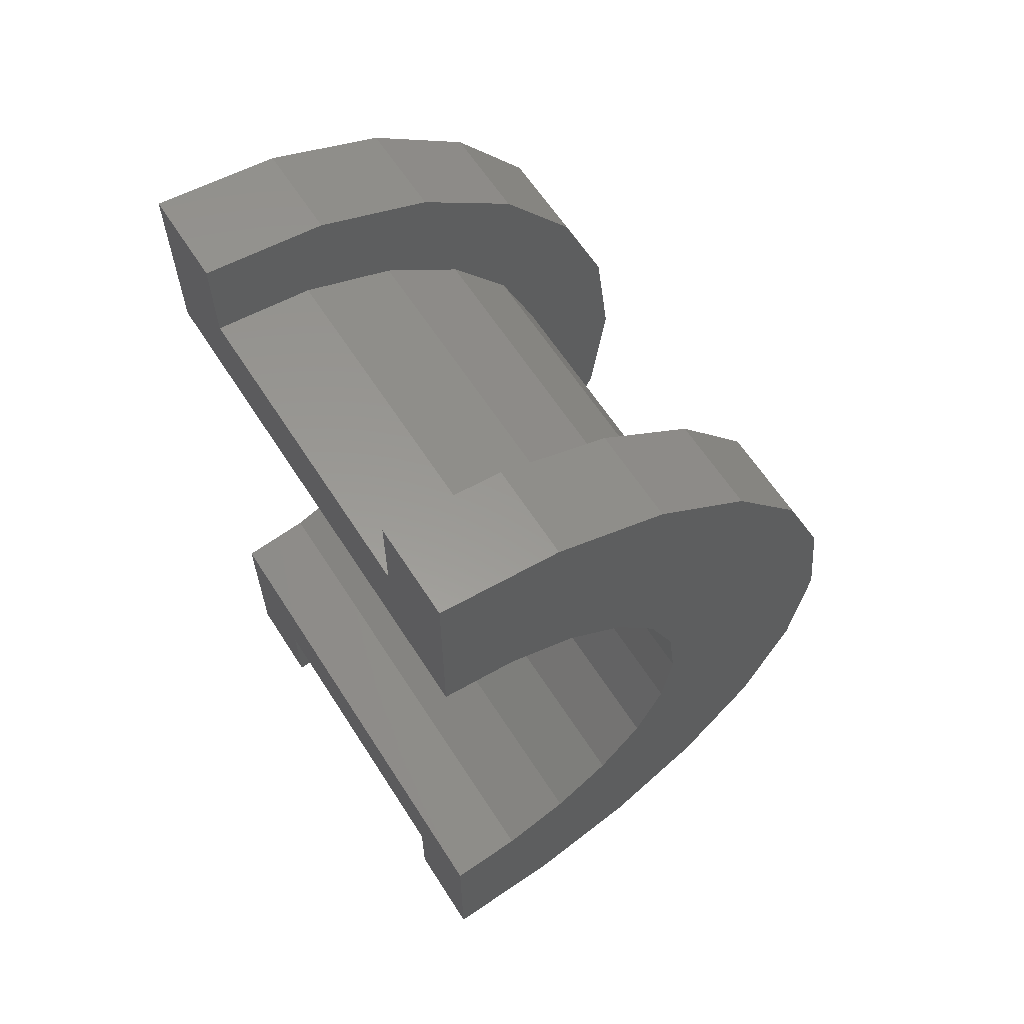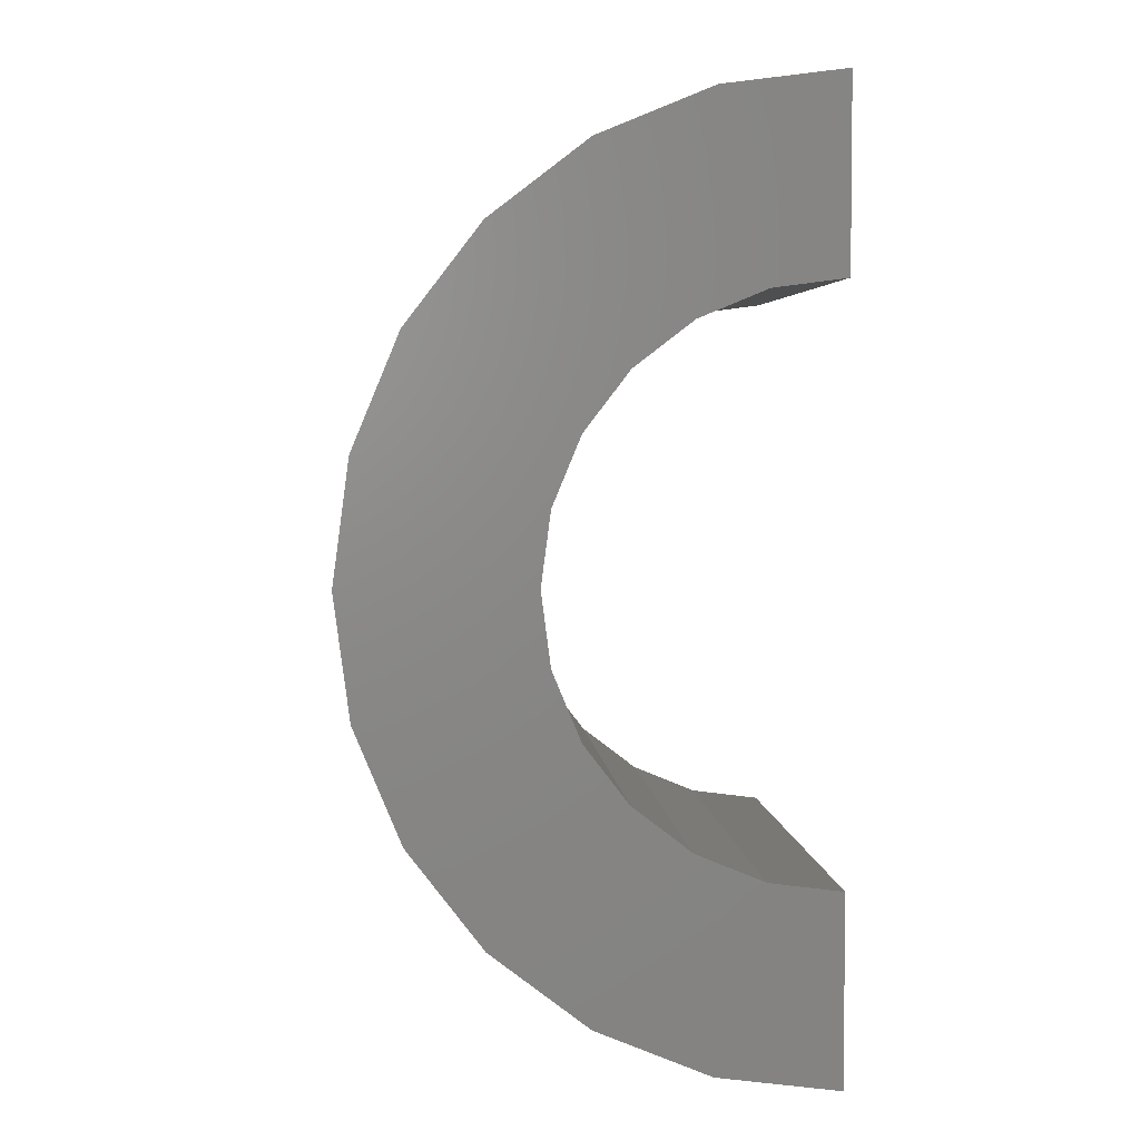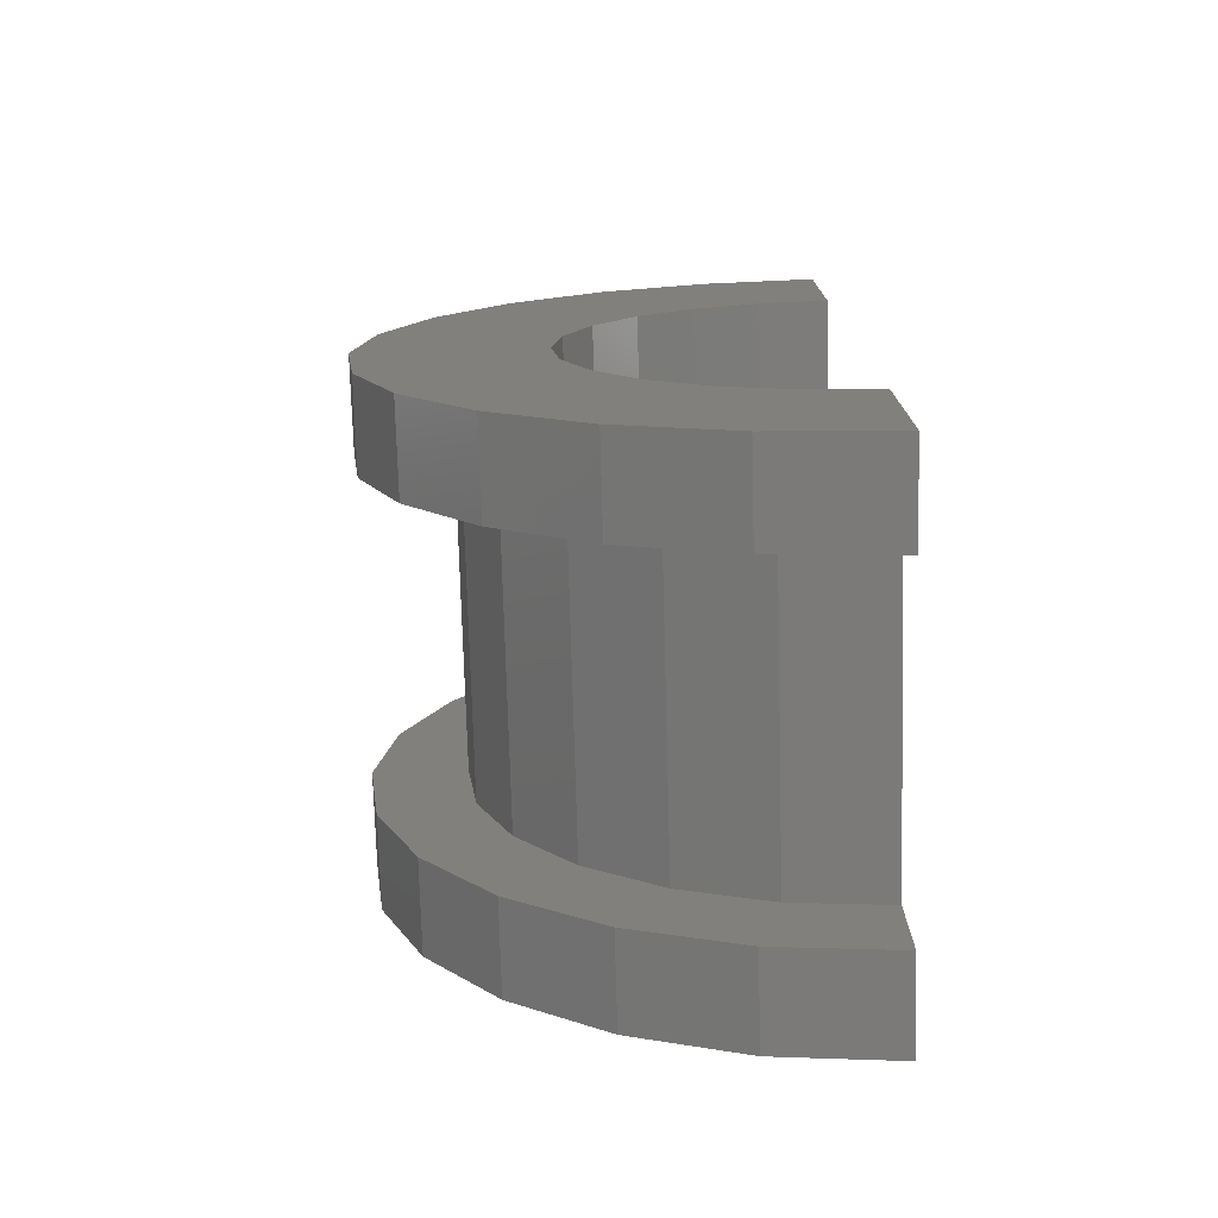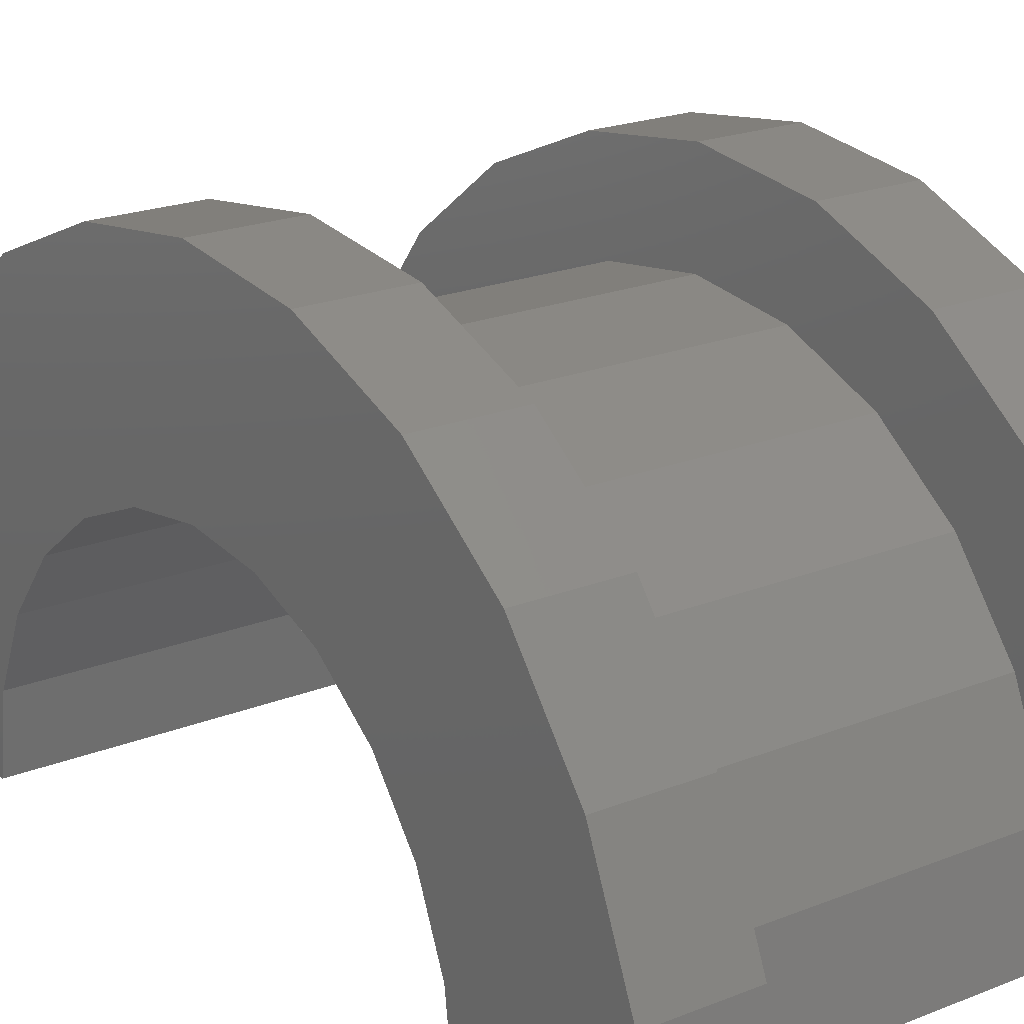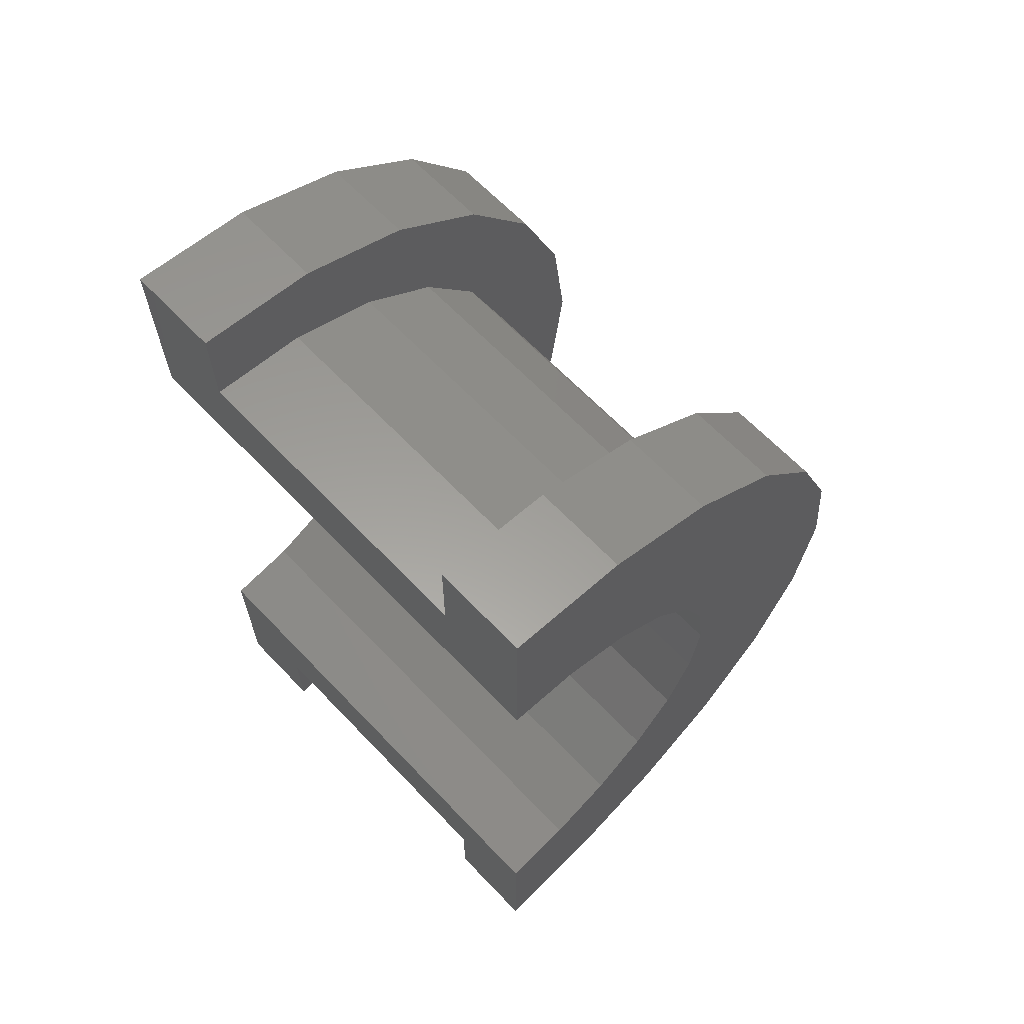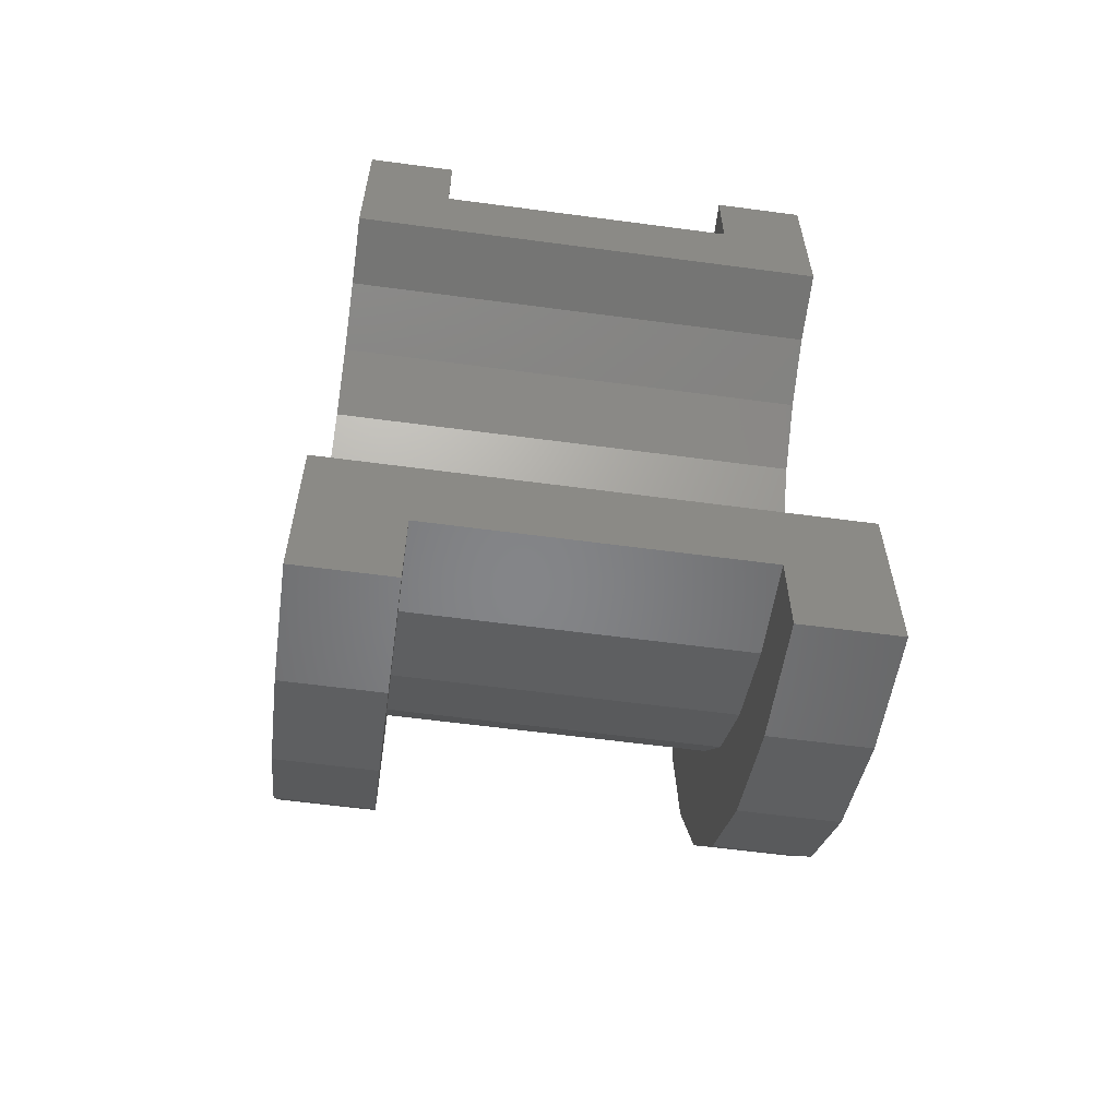
<metadata>
{"format":"stl","ext":"stl","renderer":"f3d","projection":"perspective","resolution":1024,"background":"white","views":[{"elev":62.7,"azim":-122.7,"up":"+Y"},{"elev":4.0,"azim":85.4,"up":"+Y"},{"elev":-75.3,"azim":91.6,"up":"+Y"},{"elev":20.3,"azim":143.4,"up":"+Z"},{"elev":65.2,"azim":-133.7,"up":"+Y"},{"elev":-60.0,"azim":172.2,"up":"+Y"}]}
</metadata>
<code>
# stl→obj: 116 verts, 228 faces
v 10.54 1.035 3.864
v 13.91 0 4
v 13.91 1.035 3.864
v 10.54 0 4
v 13.91 4 0
v 10.54 4 2.22e-16
v 13.91 4 9.702e-16
v 10.54 4 0
v 10.54 -3.864 1.035
v 13.91 -4 9.702e-16
v 13.91 -3.864 1.035
v 10.54 -4 2.22e-16
v 13.91 3.464 2
v 10.54 2.828 2.828
v 13.91 2.828 2.828
v 10.54 3.464 2
v 13.91 2 3.464
v 10.54 2 3.464
v 13.91 3.864 1.035
v 10.54 3.864 1.035
v 10.54 -3.464 2
v 13.91 -2.828 2.828
v 10.54 -2.828 2.828
v 13.91 -3.464 2
v 9.539 2.898 0.7765
v 9.539 4.83 1.294
v 9.539 5 0
v 9.539 4.33 2.5
v 9.539 3 0
v 9.539 2.598 1.5
v 9.539 3.536 3.536
v 9.539 2.121 2.121
v 9.539 2.5 4.33
v 9.539 1.5 2.598
v 9.539 1.294 4.83
v 9.539 0.7765 2.898
v 9.539 0 3
v 9.539 0 5
v 9.539 -0.7765 2.898
v 9.539 -1.294 4.83
v 9.539 -1.5 2.598
v 9.539 -2.5 4.33
v 9.539 -2.121 2.121
v 9.539 -3.536 3.536
v 9.539 -2.598 1.5
v 9.539 -4.33 2.5
v 9.539 -2.898 0.7765
v 9.539 -4.83 1.294
v 9.539 -3 0
v 9.539 -5 0
v 10.54 -4 0
v 13.91 -4 0
v 10.54 -2 3.464
v 13.91 -2 3.464
v 13.91 -1.035 3.864
v 10.54 -1.035 3.864
v 14.91 0.7765 2.898
v 14.91 0 3
v 14.91 3 0
v 14.91 3 1.192e-15
v 14.91 2.121 2.121
v 14.91 2.598 1.5
v 14.91 1.5 2.598
v 14.91 2.898 0.7765
v 14.91 -2.598 1.5
v 14.91 -2.121 2.121
v 14.91 -3 1.192e-15
v 14.91 -3 0
v 14.91 -2.898 0.7765
v 14.91 -1.5 2.598
v 14.91 -0.7765 2.898
v 10.54 0 5
v 10.54 1.294 4.83
v 10.54 -4.33 2.5
v 10.54 -4.83 1.294
v 10.54 5 2.22e-16
v 10.54 4.83 1.294
v 10.54 2.5 4.33
v 10.54 -1.294 4.83
v 10.54 -3.536 3.536
v 10.54 5 0
v 10.54 4.33 2.5
v 10.54 3.536 3.536
v 10.54 -2.5 4.33
v 10.54 -5 2.22e-16
v 10.54 -5 0
v 13.91 1.294 4.83
v 14.91 0 5
v 14.91 1.294 4.83
v 13.91 0 5
v 14.91 5 0
v 13.91 5 9.702e-16
v 14.91 5 1.192e-15
v 13.91 5 0
v 13.91 -4.83 1.294
v 14.91 -5 1.192e-15
v 14.91 -4.83 1.294
v 13.91 -5 9.702e-16
v 13.91 -2.5 4.33
v 14.91 -3.536 3.536
v 14.91 -2.5 4.33
v 13.91 -3.536 3.536
v 13.91 -4.33 2.5
v 13.91 -5 0
v 13.91 4.83 1.294
v 13.91 4.33 2.5
v 13.91 3.536 3.536
v 13.91 2.5 4.33
v 13.91 -1.294 4.83
v 14.91 4.33 2.5
v 14.91 3.536 3.536
v 14.91 4.83 1.294
v 14.91 2.5 4.33
v 14.91 -1.294 4.83
v 14.91 -4.33 2.5
v 14.91 -5 0
f 1 2 3
f 2 1 4
f 5 6 7
f 6 5 8
f 9 10 11
f 10 9 12
f 13 14 15
f 14 13 16
f 14 17 15
f 17 14 18
f 19 16 13
f 16 19 20
f 21 22 23
f 22 21 24
f 25 26 27
f 26 25 28
f 25 27 29
f 30 28 25
f 28 30 31
f 32 31 30
f 31 32 33
f 34 33 32
f 34 35 33
f 36 35 34
f 37 35 36
f 37 38 35
f 39 38 37
f 39 40 38
f 41 40 39
f 42 41 43
f 41 42 40
f 44 43 45
f 46 45 47
f 48 47 49
f 43 44 42
f 45 46 44
f 47 48 46
f 48 49 50
f 18 3 17
f 3 18 1
f 7 20 19
f 20 7 6
f 51 10 12
f 10 51 52
f 9 24 21
f 24 9 11
f 53 22 54
f 22 53 23
f 4 55 2
f 55 4 56
f 56 54 55
f 54 56 53
f 37 57 58
f 57 37 36
f 59 60 29
f 30 61 32
f 61 30 62
f 34 61 63
f 61 34 32
f 25 62 30
f 62 25 64
f 65 43 66
f 43 65 45
f 36 63 57
f 63 36 34
f 25 60 64
f 60 25 29
f 67 68 49
f 69 45 65
f 45 69 47
f 43 70 66
f 70 43 41
f 39 58 71
f 58 39 37
f 67 47 69
f 47 67 49
f 41 71 70
f 71 41 39
f 35 72 73
f 72 35 38
f 48 74 46
f 74 48 75
f 76 26 77
f 26 76 27
f 33 73 78
f 73 33 35
f 38 79 72
f 79 38 40
f 46 80 44
f 80 46 74
f 81 27 76
f 77 20 6
f 16 82 83
f 82 16 20
f 83 14 16
f 78 14 83
f 78 18 14
f 73 18 78
f 73 1 18
f 72 1 73
f 72 4 1
f 72 56 4
f 79 56 72
f 79 53 56
f 84 53 79
f 84 23 53
f 80 23 84
f 23 80 21
f 74 21 80
f 21 74 9
f 75 9 74
f 9 75 12
f 85 12 75
f 12 85 51
f 51 85 86
f 6 76 77
f 20 77 82
f 76 6 81
f 81 6 8
f 31 78 83
f 78 31 33
f 77 28 82
f 28 77 26
f 82 31 83
f 31 82 28
f 85 50 86
f 48 85 75
f 85 48 50
f 40 84 79
f 84 40 42
f 42 80 84
f 80 42 44
f 87 88 89
f 88 87 90
f 91 92 93
f 92 91 94
f 95 96 97
f 96 95 98
f 99 100 101
f 100 99 102
f 98 10 52
f 10 95 103
f 98 52 104
f 10 98 95
f 7 92 94
f 92 19 105
f 7 94 5
f 92 7 19
f 105 19 106
f 13 106 19
f 106 13 107
f 15 107 13
f 15 108 107
f 17 108 15
f 17 87 108
f 3 87 17
f 2 87 3
f 2 90 87
f 55 90 2
f 55 109 90
f 54 109 55
f 54 99 109
f 22 99 54
f 102 22 24
f 22 102 99
f 103 24 11
f 103 11 10
f 24 103 102
f 110 107 111
f 107 110 106
f 112 64 60
f 110 62 64
f 61 111 113
f 111 61 62
f 113 63 61
f 89 63 113
f 89 57 63
f 88 57 89
f 88 58 57
f 88 71 58
f 114 71 88
f 114 70 71
f 101 70 114
f 70 101 66
f 100 66 101
f 66 100 65
f 115 65 100
f 65 115 69
f 97 69 115
f 69 97 67
f 96 67 97
f 67 96 68
f 68 96 116
f 60 93 112
f 64 112 110
f 62 110 111
f 93 60 91
f 91 60 59
f 93 105 112
f 105 93 92
f 103 100 102
f 100 103 115
f 90 114 88
f 114 90 109
f 107 113 111
f 113 107 108
f 108 89 113
f 89 108 87
f 112 106 110
f 106 112 105
f 104 96 98
f 96 104 116
f 95 115 103
f 115 95 97
f 109 101 114
f 101 109 99
f 59 5 91
f 59 8 5
f 29 8 59
f 27 8 29
f 8 27 81
f 91 5 94
f 86 50 51
f 52 116 104
f 116 52 68
f 51 68 52
f 51 49 68
f 49 51 50

</code>
